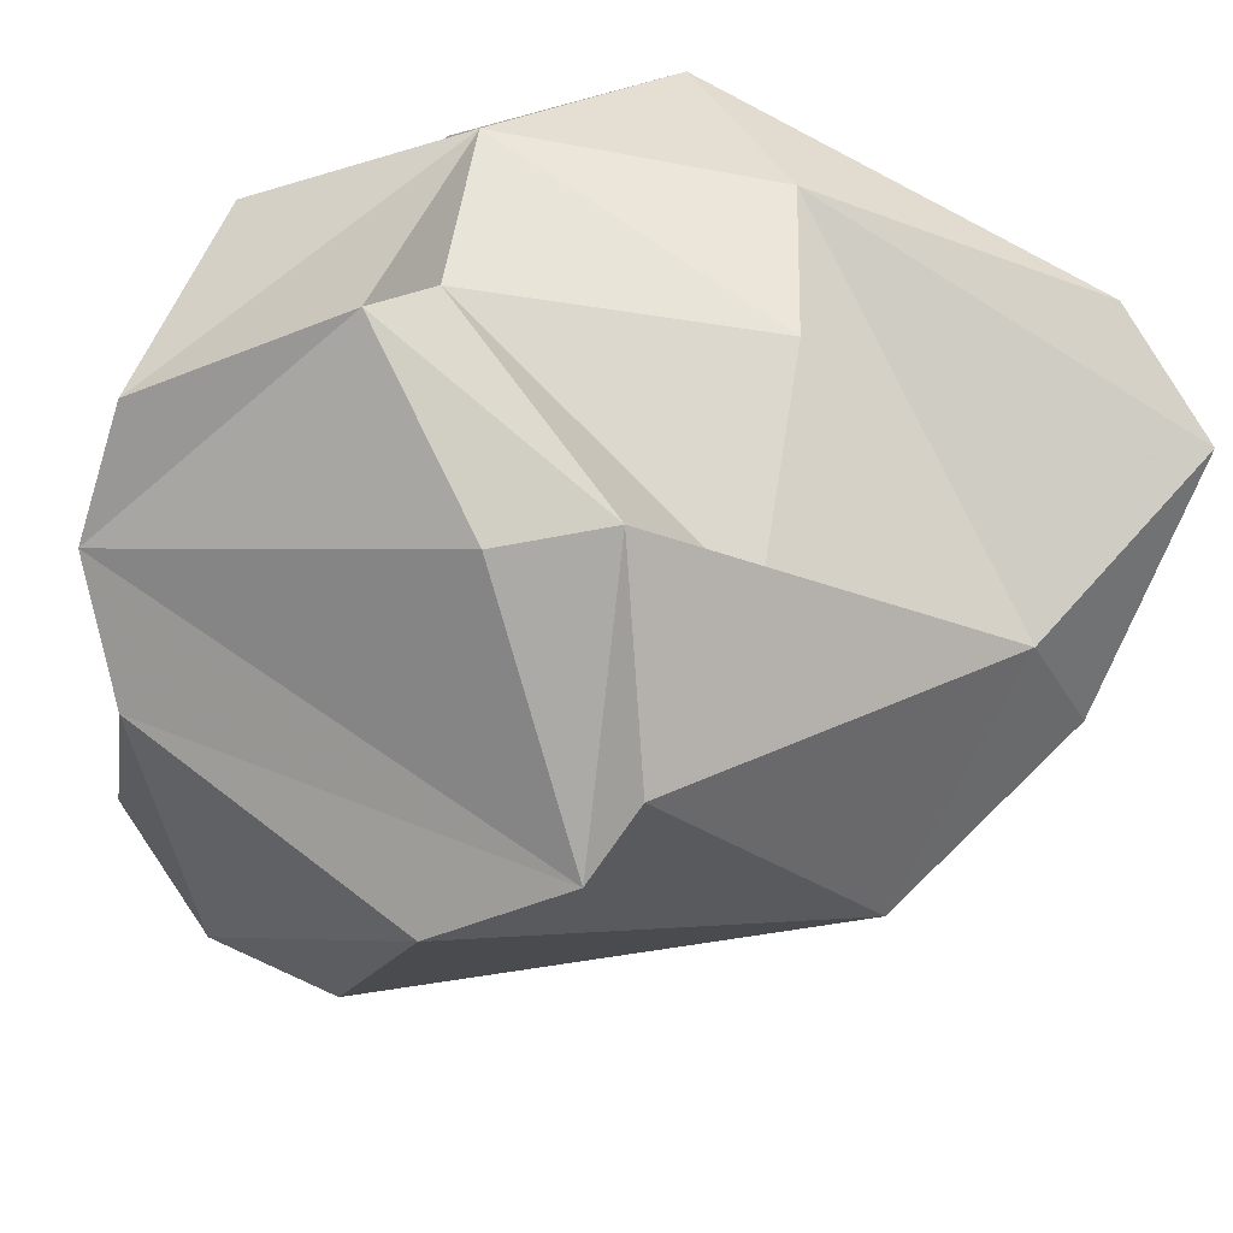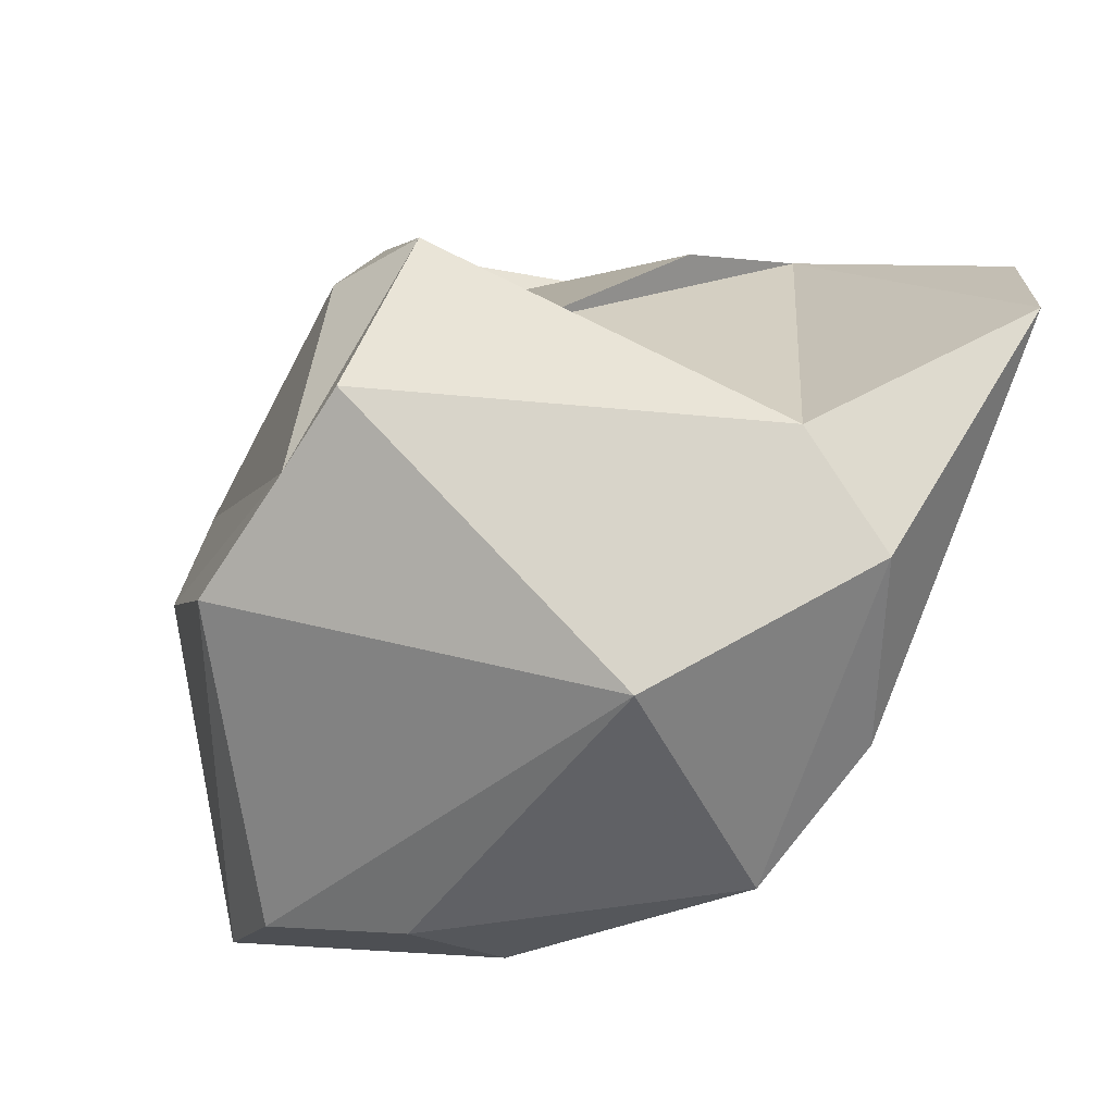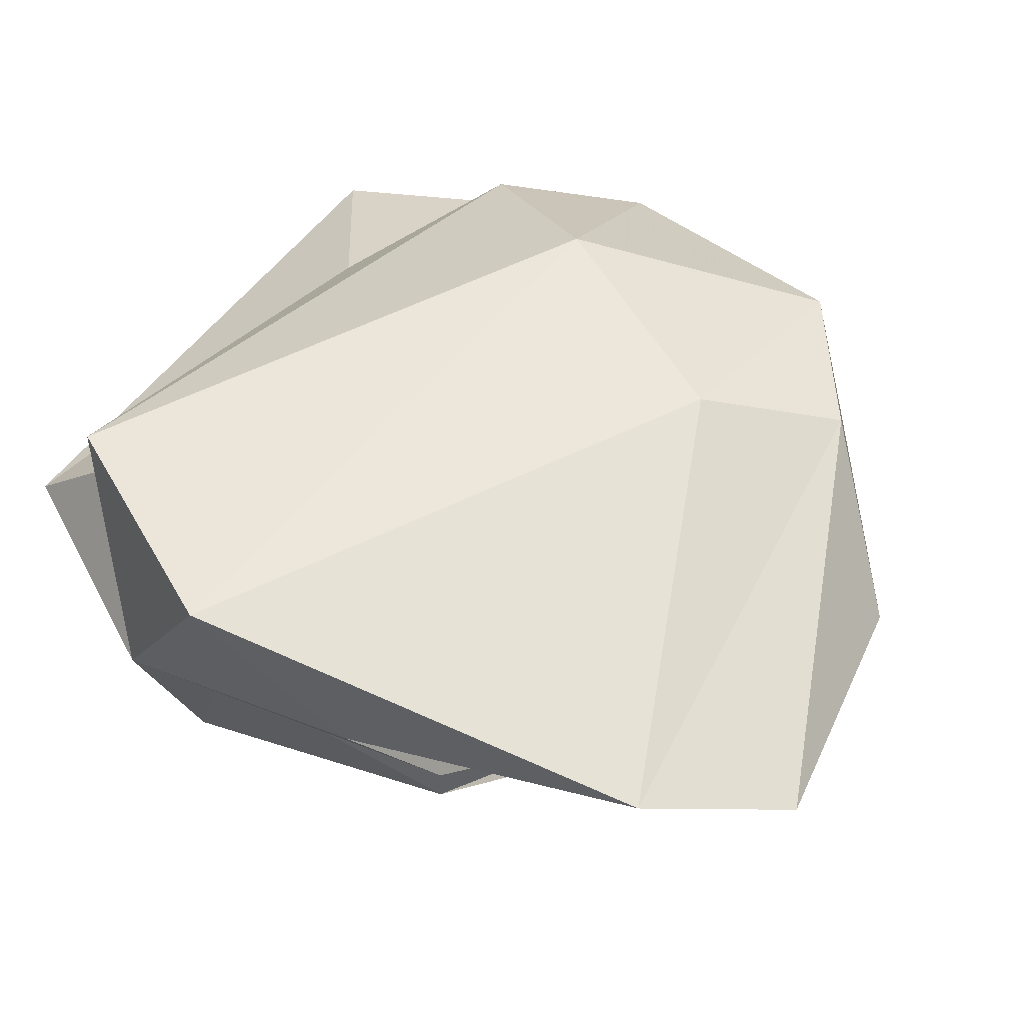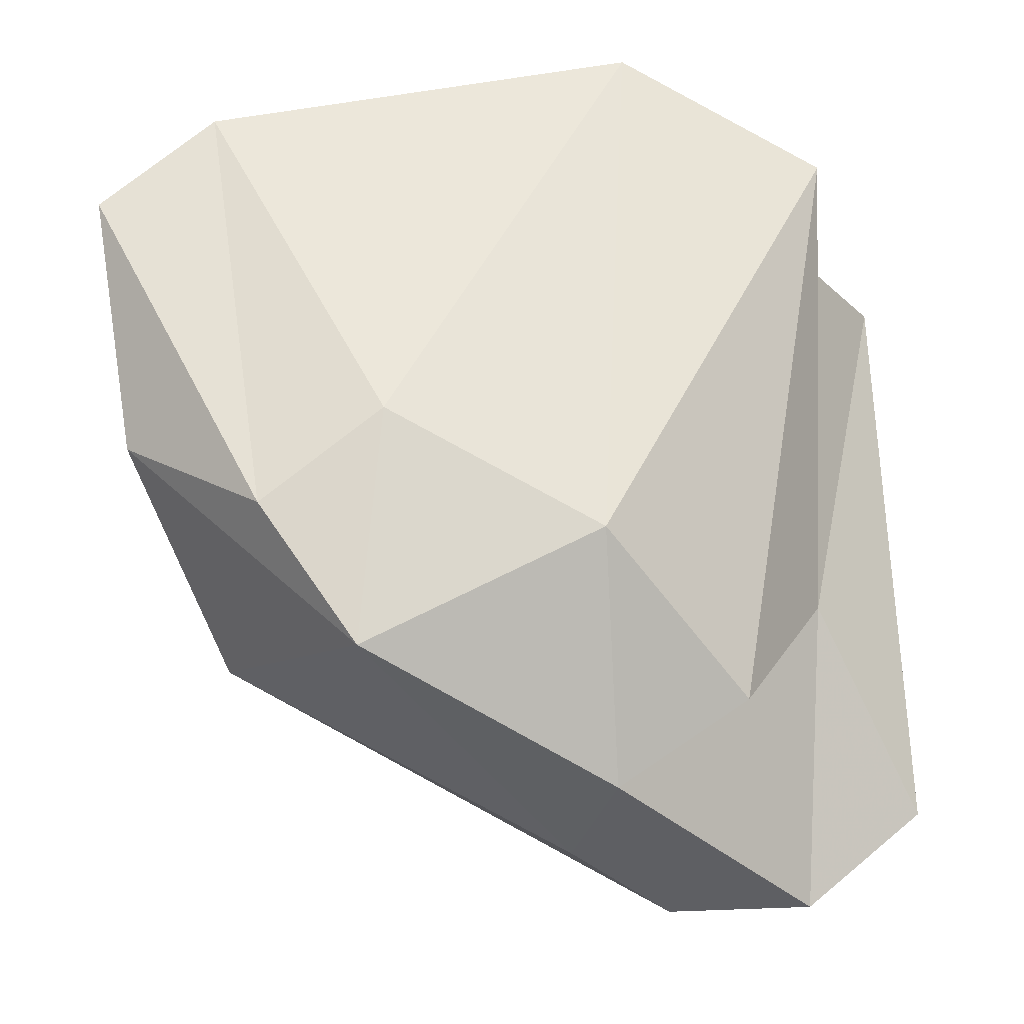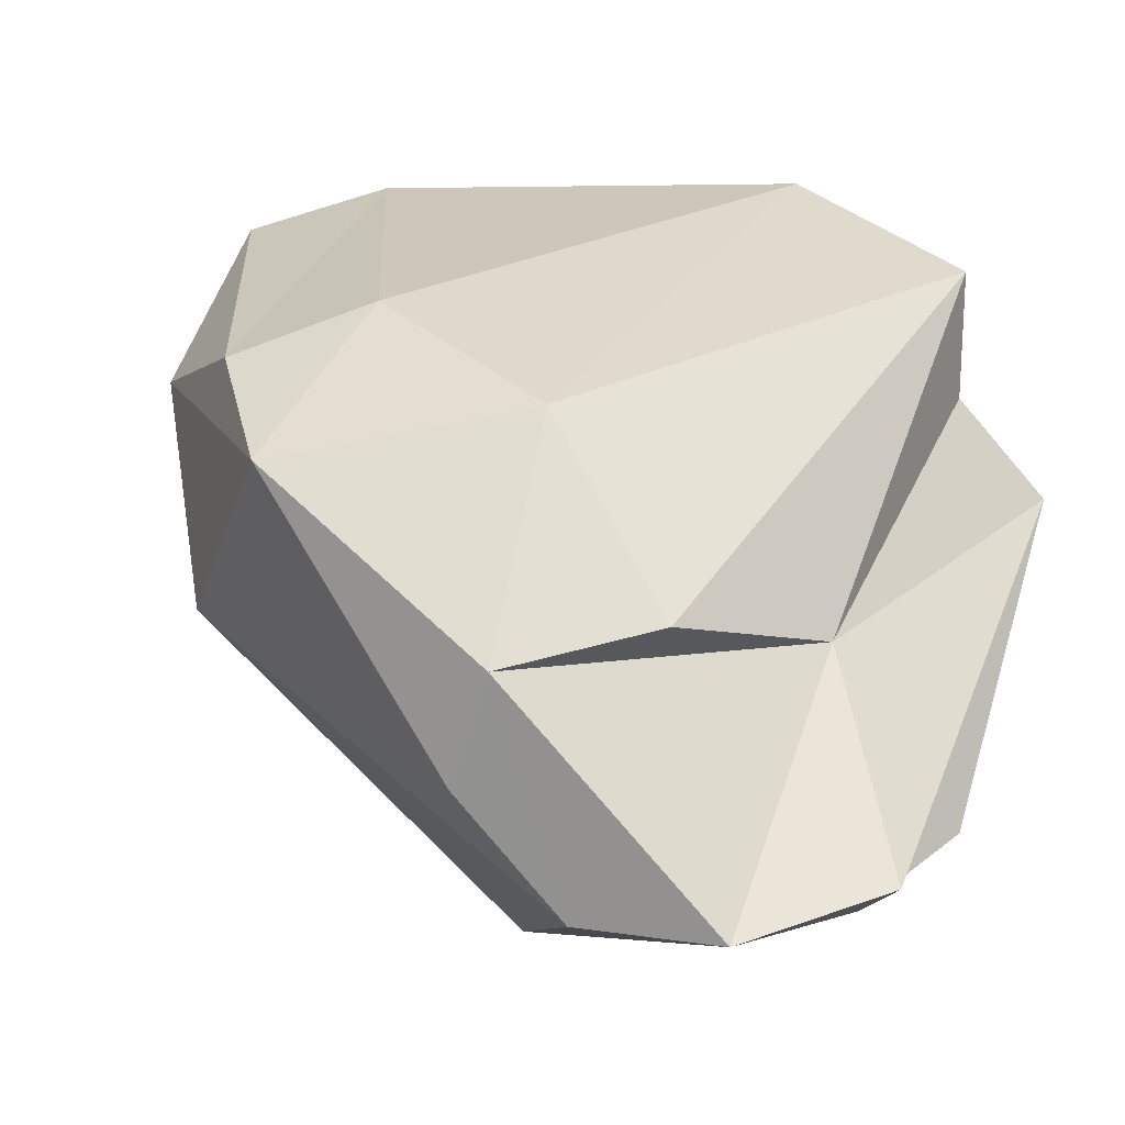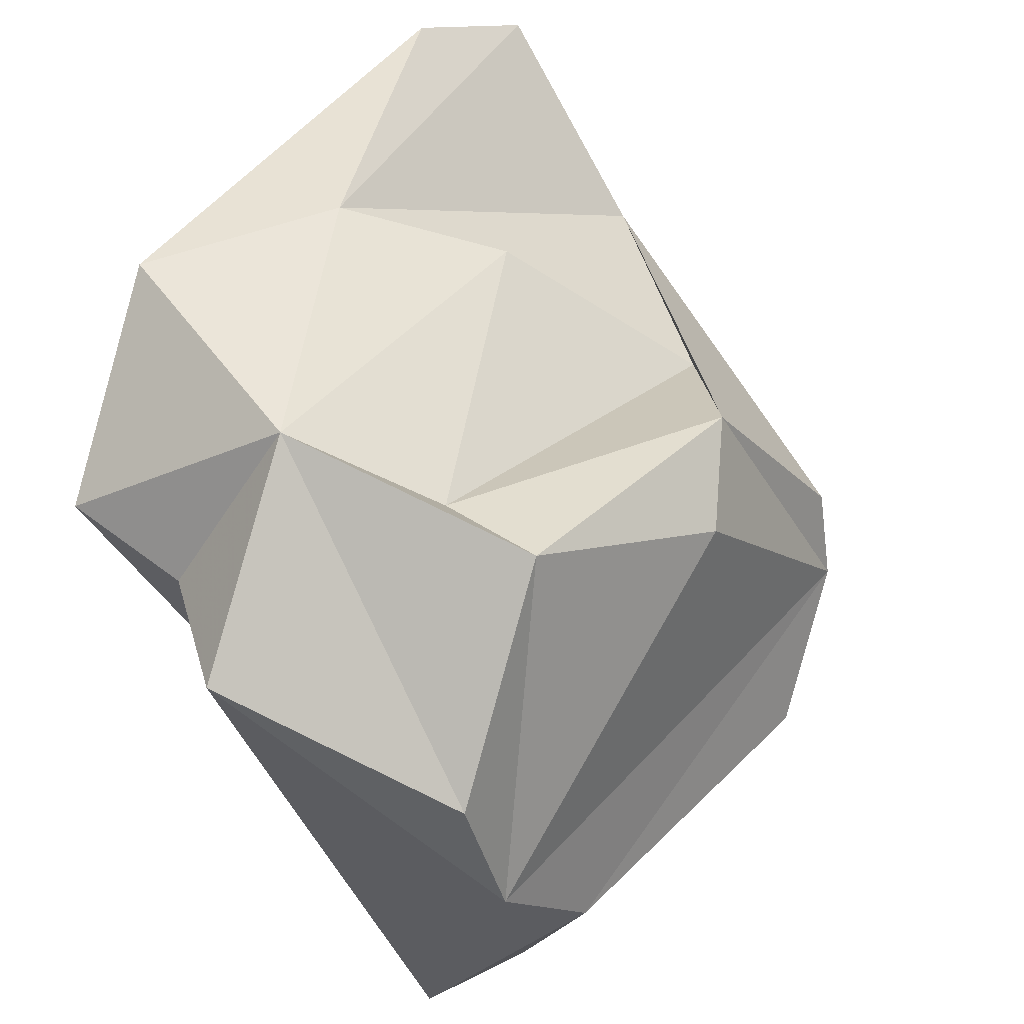
<metadata>
{"format":"obj","ext":"obj","renderer":"f3d","projection":"perspective","resolution":1024,"background":"white","views":[{"elev":41.1,"azim":-151.6,"up":"+Y"},{"elev":-16.9,"azim":-109.4,"up":"+Y"},{"elev":74.6,"azim":-143.4,"up":"+Z"},{"elev":41.9,"azim":-0.1,"up":"+Z"},{"elev":11.1,"azim":24.2,"up":"+Z"},{"elev":66.1,"azim":126.1,"up":"+Y"}]}
</metadata>
<code>
v 188.2 177.7 109.8
v 187 184.3 113.7
v 191 174.4 104.1
v 195.1 170.6 109.1
v 194.3 182.8 97.32
v 189.2 181.3 108
v 192.3 174 111.1
v 194 185.1 102.3
v 200.9 169.9 101.4
v 195.3 180.6 96.17
v 197.9 189.7 111.9
v 195.7 176.3 112.6
v 190.3 187 114.9
v 196.3 188.1 100
v 195.8 188.5 107.7
v 199 178.1 94.9
v 203.9 170.4 98.13
v 202.1 169.6 104.5
v 199 187.6 98.36
v 209.9 183.9 97.49
v 201.8 173.8 110.4
v 202.7 189.9 115.2
v 205.9 172 105.5
v 203.4 189.7 104.1
v 208.1 180.5 96.01
v 203.6 190.9 101.1
v 208.4 176.8 104.3
v 204.8 191.2 108.4
v 208 170.5 98.16
v 208.6 187.4 112.9
v 208.6 187.1 109.4
v 209.4 187.5 99.13
v 211.4 173.1 99.28
v 210.8 188.5 106.4
g foo
f 4 18 21
f 4 21 12
f 7 4 12
f 23 30 21
f 23 21 18
f 21 30 22
f 12 21 22
f 13 12 22
f 7 12 13
f 4 7 1
f 2 7 13
f 1 7 2
f 23 18 27
f 27 31 30
f 23 27 30
f 31 28 30
f 9 18 4
f 30 28 22
f 3 9 4
f 28 11 22
f 13 22 11
f 3 4 1
f 3 1 6
f 2 13 11
f 11 6 2
f 6 1 2
f 34 27 33
f 29 33 27
f 29 27 18
f 29 18 17
f 27 34 31
f 9 17 18
f 31 34 28
f 3 17 9
f 15 11 28
f 6 5 3
f 15 8 11
f 8 6 11
f 34 33 25
f 29 25 33
f 25 20 34
f 17 16 29
f 20 32 34
f 16 17 3
f 32 28 34
f 5 16 3
f 15 28 24
f 8 15 24
f 29 16 25
f 32 26 28
f 24 28 26
f 5 10 16
f 24 26 14
f 24 14 8
f 8 14 6
f 14 5 6
f 26 32 20
f 19 26 20
f 10 20 25
f 25 16 10
f 10 19 20
f 19 14 26
f 5 14 10
f 14 19 10
g

</code>
